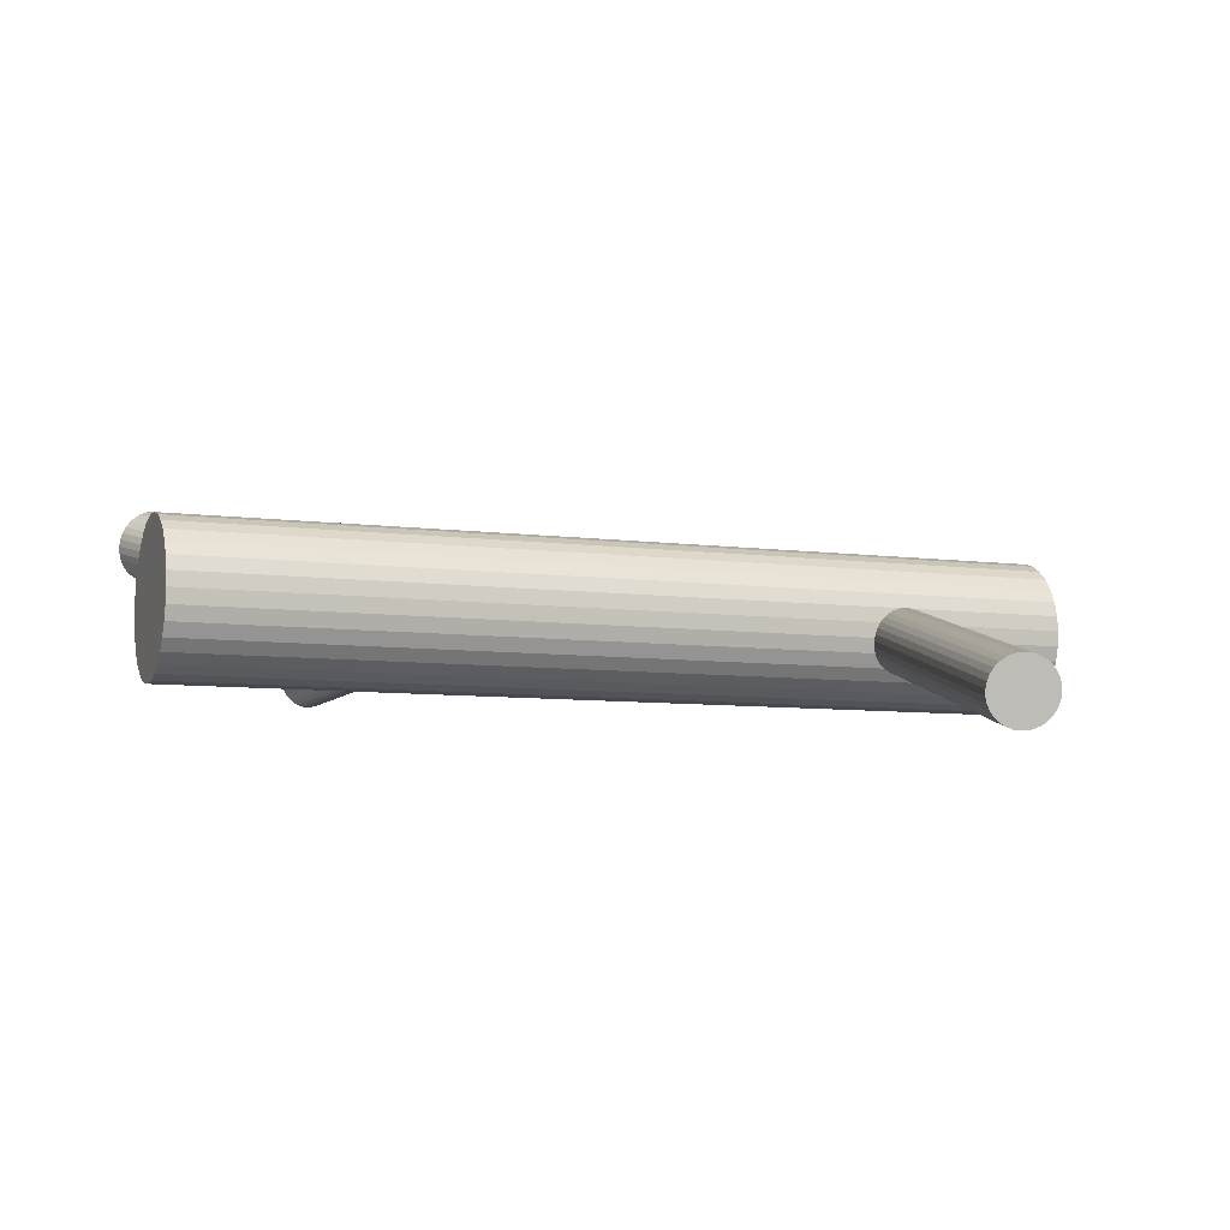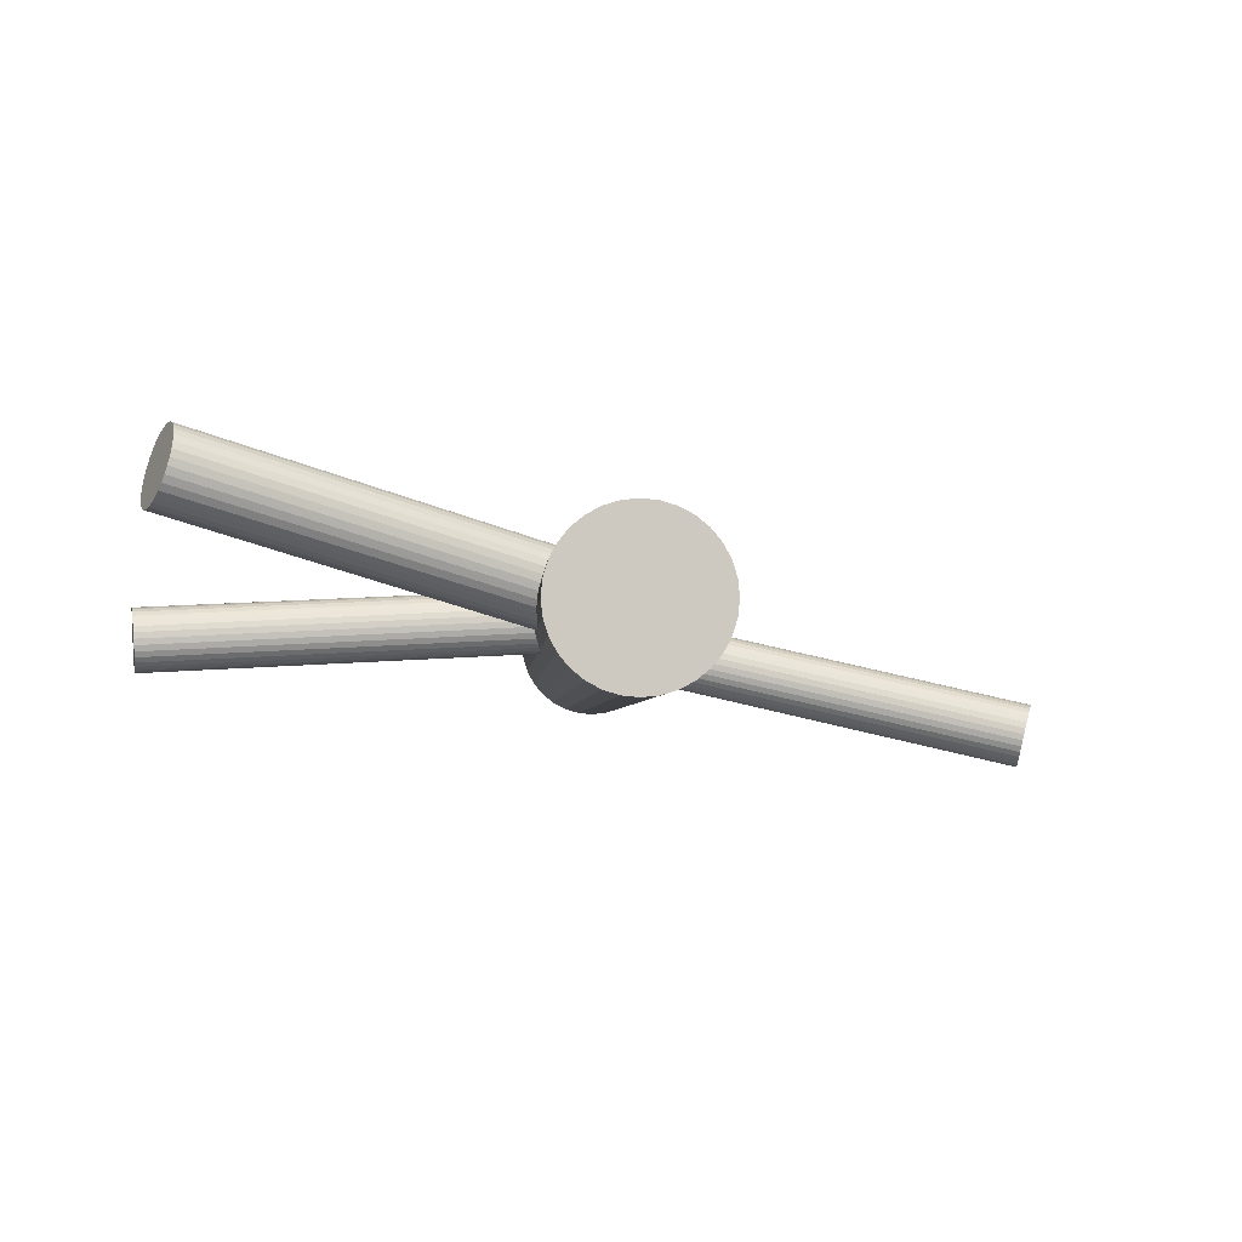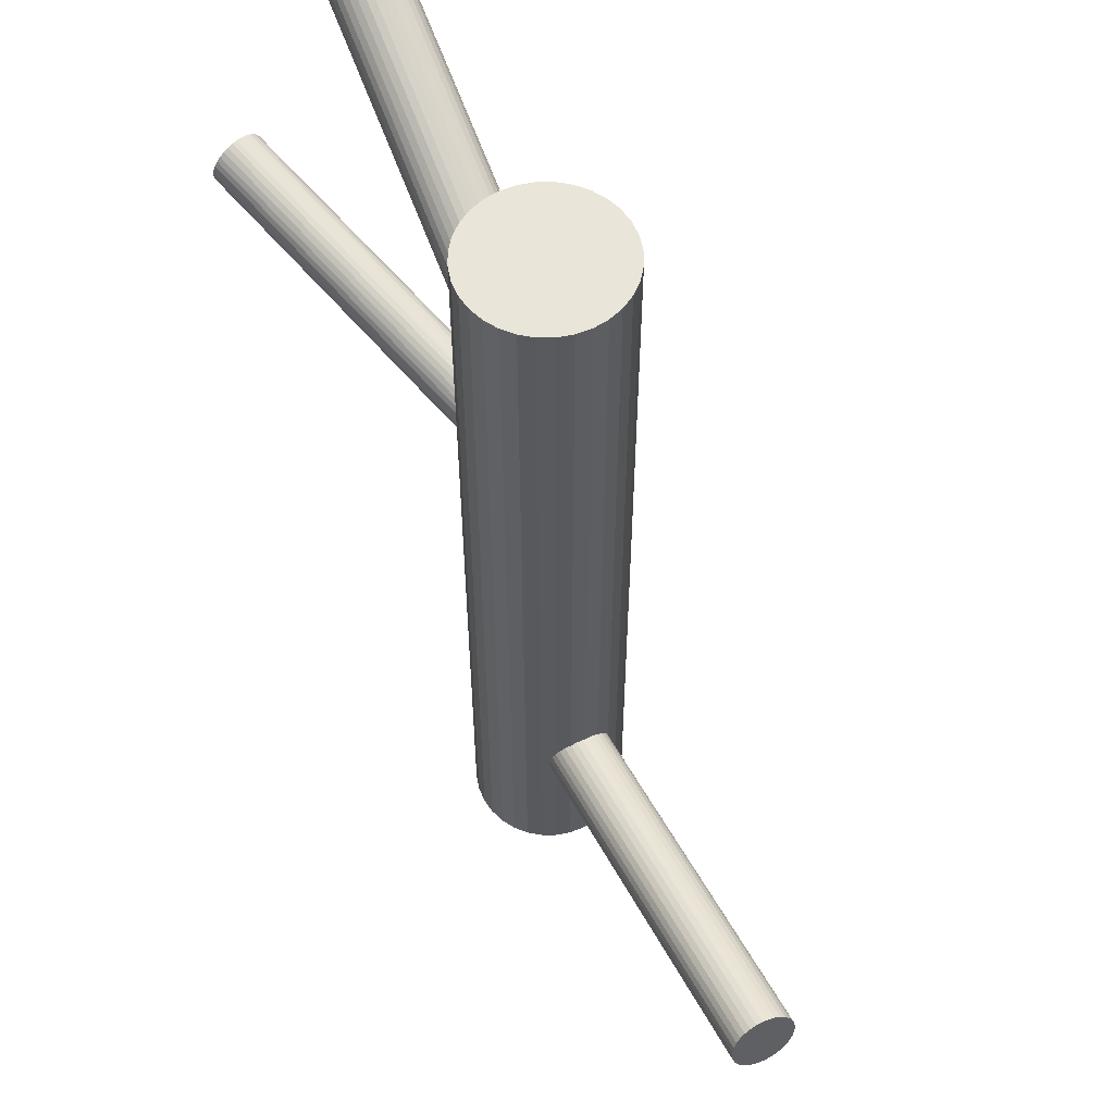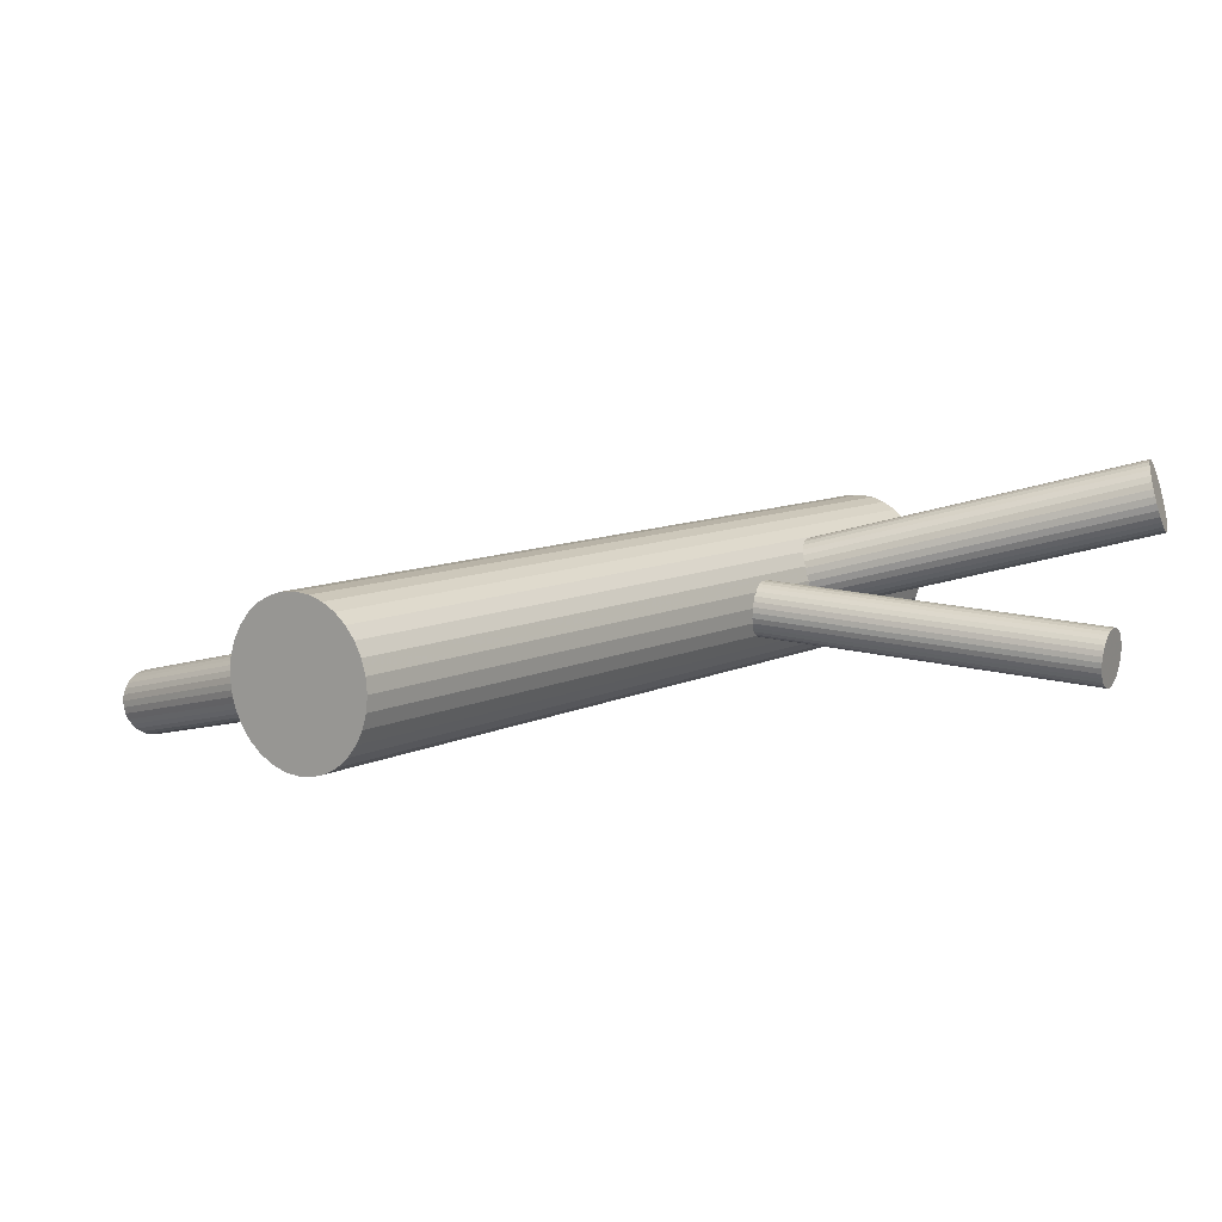
<metadata>
{"format":"obj","ext":"obj","renderer":"f3d","projection":"perspective","resolution":1024,"background":"white","views":[{"elev":-7.6,"azim":69.5,"up":"+Y"},{"elev":-2.9,"azim":-3.1,"up":"+Y"},{"elev":58.5,"azim":50.4,"up":"+Z"},{"elev":9.0,"azim":-143.2,"up":"+Y"}]}
</metadata>
<code>
v -0.002712 -0.001288 -0.1357
v -0.002712 -0.001288 0.1357
v -0.002712 0.02246 -0.1357
v -0.002712 0.02246 0.1357
v -0.002712 -0.02503 -0.1357
v -0.002712 -0.02503 0.1357
v 0.01923 -0.01038 -0.1357
v 0.01923 -0.01038 0.1357
v 0.01923 0.0078 -0.1357
v 0.01923 0.0078 0.1357
v -0.026 -0.005921 -0.1357
v -0.026 -0.005921 0.1357
v -0.026 0.003345 -0.1357
v -0.026 0.003345 0.1357
v 0.02103 -0.001288 -0.1357
v 0.02103 -0.001288 0.1357
v -0.0118 0.02065 -0.1357
v -0.0118 0.02065 0.1357
v -0.0118 -0.02323 -0.1357
v -0.0118 -0.02323 0.1357
v -0.02246 -0.01448 -0.1357
v -0.02246 -0.01448 0.1357
v -0.02246 0.01191 -0.1357
v -0.02246 0.01191 0.1357
v 0.01408 0.0155 -0.1357
v 0.01408 0.0155 0.1357
v 0.01408 -0.01808 -0.1357
v 0.01408 -0.01808 0.1357
v -0.007345 -0.02458 -0.1357
v -0.007345 -0.02458 0.1357
v -0.007345 0.022 -0.1357
v -0.007345 0.022 0.1357
v -0.01591 -0.02103 -0.1357
v -0.01591 -0.02103 0.1357
v -0.01591 0.01846 -0.1357
v -0.01591 0.01846 0.1357
v 0.01048 -0.02103 -0.1357
v 0.01048 -0.02103 0.1357
v 0.01048 0.01846 -0.1357
v 0.01048 0.01846 0.1357
v 0.001921 -0.02458 -0.1357
v 0.001921 -0.02458 0.1357
v 0.001921 0.022 -0.1357
v 0.001921 0.022 0.1357
v -0.0195 0.0155 -0.1357
v -0.0195 0.0155 0.1357
v -0.0195 -0.01808 -0.1357
v -0.0195 -0.01808 0.1357
v 0.01703 -0.01448 -0.1357
v 0.01703 -0.01448 0.1357
v 0.01703 0.01191 -0.1357
v 0.01703 0.01191 0.1357
v 0.006375 0.02065 -0.1357
v 0.006375 0.02065 0.1357
v 0.006375 -0.02323 -0.1357
v 0.006375 -0.02323 0.1357
v -0.02646 -0.001288 -0.1357
v -0.02646 -0.001288 0.1357
v 0.02058 -0.005921 -0.1357
v 0.02058 -0.005921 0.1357
v 0.02058 0.003345 -0.1357
v 0.02058 0.003345 0.1357
v -0.02465 -0.01038 -0.1357
v -0.02465 -0.01038 0.1357
v -0.02465 0.0078 -0.1357
v -0.02465 0.0078 0.1357
v -0.1322 -0.008522 0.05978
v -0.002712 -0.001288 0.04105
v -0.131 -0.008453 0.06842
v -0.001467 -0.001218 0.04969
v -0.1335 -0.008592 0.05115
v -0.003957 -0.001358 0.03242
v -0.133 -0.01342 0.0526
v -0.003477 -0.006187 0.03387
v -0.1309 -0.01331 0.06697
v -0.001407 -0.006071 0.04824
v -0.1334 -0.01029 0.05131
v -0.003838 -0.003056 0.03258
v -0.1309 -0.01015 0.06826
v -0.001396 -0.00292 0.04953
v -0.1318 -0.01724 0.05978
v -0.002225 -0.01 0.04105
v -0.1325 3.785e-05 0.06147
v -0.002947 0.007272 0.04274
v -0.133 1.072e-05 0.0581
v -0.003432 0.007245 0.03937
v -0.1332 -0.0004982 0.05648
v -0.003638 0.006736 0.03775
v -0.1322 -0.000445 0.06309
v -0.002685 0.006789 0.04436
v -0.1335 -0.00241 0.05368
v -0.003937 0.004825 0.03495
v -0.1317 -0.002311 0.06589
v -0.002176 0.004923 0.04716
v -0.132 -0.001238 0.06458
v -0.002425 0.005996 0.04585
v -0.1333 -0.001316 0.05498
v -0.003808 0.005919 0.03626
v -0.1336 -0.005252 0.0518
v -0.004049 0.001982 0.03307
v -0.1313 -0.005123 0.06776
v -0.001748 0.002111 0.04904
v -0.1332 -0.01192 0.0518
v -0.003676 -0.004687 0.03307
v -0.1309 -0.01179 0.06776
v -0.001376 -0.004559 0.04904
v -0.1312 -0.01573 0.06458
v -0.001616 -0.008495 0.04585
v -0.1325 -0.01581 0.05498
v -0.002999 -0.008572 0.03626
v -0.1328 -0.01473 0.05368
v -0.003248 -0.007499 0.03495
v -0.131 -0.01463 0.06589
v -0.001488 -0.007401 0.04716
v -0.1323 -0.0166 0.05648
v -0.002739 -0.009365 0.03775
v -0.1313 -0.01655 0.06309
v -0.001786 -0.009312 0.04436
v -0.1315 -0.01706 0.06147
v -0.001992 -0.009821 0.04274
v -0.132 -0.01708 0.0581
v -0.002478 -0.009848 0.03937
v -0.1327 0.0001917 0.05978
v -0.003199 0.007426 0.04105
v -0.1336 -0.006891 0.05131
v -0.004028 0.0003438 0.03258
v -0.1311 -0.006754 0.06826
v -0.001586 0.0004802 0.04953
v -0.1336 -0.003739 0.0526
v -0.004018 0.003495 0.03387
v -0.1315 -0.003623 0.06697
v -0.001947 0.003611 0.04824
v 0.1306 -0.03289 -0.0613
v -0.002712 -0.001288 -0.08917
v 0.1325 -0.03335 -0.07118
v -0.0007575 -0.001752 -0.09904
v 0.1286 -0.03243 -0.05143
v -0.004667 -0.0008245 -0.07929
v 0.1308 -0.02563 -0.05432
v -0.00245 0.005972 -0.08219
v 0.1336 -0.02629 -0.06828
v 0.0003139 0.005317 -0.09615
v 0.1282 -0.03435 -0.05162
v -0.005083 -0.002746 -0.07948
v 0.132 -0.03526 -0.07099
v -0.001249 -0.003655 -0.09885
v 0.1296 -0.02871 -0.05218
v -0.003628 0.002892 -0.08005
v 0.1333 -0.02957 -0.07042
v -1.666e-05 0.002036 -0.09829
v 0.1282 -0.04269 -0.0613
v -0.005037 -0.01109 -0.08917
v 0.1332 -0.02337 -0.06323
v -5.067e-05 0.008237 -0.09109
v 0.1325 -0.02318 -0.05938
v -0.0008133 0.008418 -0.08724
v 0.132 -0.02366 -0.05752
v -0.001312 0.007947 -0.08539
v 0.1335 -0.02401 -0.06508
v 0.0001837 0.007592 -0.09295
v 0.1309 -0.03872 -0.06951
v -0.002379 -0.00712 -0.09738
v 0.1276 -0.03795 -0.05309
v -0.005629 -0.006349 -0.08096
v 0.1297 -0.0413 -0.06679
v -0.003559 -0.009697 -0.09465
v 0.1275 -0.04078 -0.05582
v -0.005731 -0.009182 -0.08368
v 0.1336 -0.025 -0.06679
v 0.0003068 0.006606 -0.09465
v 0.1314 -0.02448 -0.05582
v -0.001865 0.007121 -0.08368
v 0.1335 -0.02783 -0.06951
v 0.0002046 0.003773 -0.09738
v 0.1302 -0.02706 -0.05309
v -0.003046 0.004544 -0.08096
v 0.1277 -0.04177 -0.05752
v -0.005608 -0.01017 -0.08539
v 0.1292 -0.04213 -0.06508
v -0.004112 -0.01052 -0.09295
v 0.1287 -0.0426 -0.06323
v -0.004611 -0.01099 -0.09109
v 0.1279 -0.04242 -0.05938
v -0.005374 -0.01081 -0.08724
v 0.1329 -0.02309 -0.0613
v -0.0003873 0.008516 -0.08917
v 0.1279 -0.03621 -0.05218
v -0.005408 -0.004612 -0.08005
v 0.1315 -0.03707 -0.07042
v -0.001796 -0.005468 -0.09829
v 0.1291 -0.03052 -0.05162
v -0.004176 0.001079 -0.07948
v 0.1329 -0.03143 -0.07099
v -0.0003415 0.00017 -0.09885
v 0.1275 -0.0395 -0.05432
v -0.005738 -0.007893 -0.08219
v 0.1303 -0.04015 -0.06828
v -0.002974 -0.008548 -0.09615
v -0.1196 0.03179 0.115
v -0.002712 -0.001288 0.07052
v -0.1158 0.03073 0.1256
v 0.001035 -0.002349 0.08116
v -0.1233 0.03285 0.1043
v -0.006459 -0.0002274 0.05988
v -0.1182 0.02485 0.1238
v -0.001311 -0.008227 0.07937
v -0.1244 0.02662 0.1061
v -0.007542 -0.006463 0.06168
v -0.1149 0.03498 0.1248
v 0.001931 0.001904 0.08035
v -0.1219 0.03694 0.1051
v -0.004993 0.003864 0.06069
v -0.1233 0.02131 0.1129
v -0.00647 -0.01177 0.06845
v -0.1219 0.02089 0.1171
v -0.005008 -0.01219 0.0726
v -0.12 0.04025 0.1075
v -0.00318 0.007171 0.063
v -0.1147 0.03875 0.1225
v 0.00212 0.005671 0.07805
v -0.1227 0.02089 0.115
v -0.005798 -0.01219 0.07052
v -0.1201 0.02214 0.1209
v -0.003196 -0.01094 0.07643
v -0.1242 0.02332 0.1091
v -0.00736 -0.009764 0.06461
v -0.1239 0.02212 0.1109
v -0.006997 -0.01096 0.06645
v -0.121 0.02131 0.119
v -0.004129 -0.01177 0.0746
v -0.1153 0.03288 0.1254
v 0.001565 -0.0002012 0.08096
v -0.1227 0.03496 0.1045
v -0.005785 0.001879 0.06009
v -0.1165 0.02862 0.1254
v 0.000361 -0.004455 0.08096
v -0.1239 0.0307 0.1045
v -0.006989 -0.002375 0.06009
v -0.1182 0.04227 0.1109
v -0.001295 0.009191 0.06645
v -0.1153 0.04146 0.119
v 0.001573 0.008379 0.0746
v -0.1149 0.04027 0.1209
v 0.001936 0.007188 0.07643
v -0.1191 0.04145 0.1091
v -0.002228 0.008367 0.06461
v -0.1165 0.04269 0.115
v 0.000374 0.009615 0.07052
v -0.1244 0.02483 0.1075
v -0.007544 -0.008247 0.063
v -0.1191 0.02333 0.1225
v -0.002245 -0.009747 0.07805
v -0.1173 0.04269 0.1129
v -0.0004164 0.009612 0.06845
v -0.1158 0.04228 0.1171
v 0.001046 0.009198 0.0726
v -0.1173 0.02664 0.1248
v -0.0004312 -0.00644 0.08035
v -0.1242 0.0286 0.1051
v -0.007355 -0.00448 0.06069
v -0.1148 0.03697 0.1238
v 0.002118 0.003887 0.07937
v -0.121 0.03873 0.1061
v -0.004113 0.005651 0.06168
f 15 1 61
f 15 61 16
f 16 61 62
f 16 62 2
f 61 1 9
f 61 9 62
f 62 9 10
f 62 10 2
f 9 1 51
f 9 51 10
f 10 51 52
f 10 52 2
f 51 1 25
f 51 25 52
f 52 25 26
f 52 26 2
f 25 1 39
f 25 39 26
f 26 39 40
f 26 40 2
f 39 1 53
f 39 53 40
f 40 53 54
f 40 54 2
f 53 1 43
f 53 43 54
f 54 43 44
f 54 44 2
f 43 1 3
f 43 3 44
f 44 3 4
f 44 4 2
f 3 1 31
f 3 31 4
f 4 31 32
f 4 32 2
f 31 1 17
f 31 17 32
f 32 17 18
f 32 18 2
f 17 1 35
f 17 35 18
f 18 35 36
f 18 36 2
f 35 1 45
f 35 45 36
f 36 45 46
f 36 46 2
f 45 1 23
f 45 23 46
f 46 23 24
f 46 24 2
f 23 1 65
f 23 65 24
f 24 65 66
f 24 66 2
f 65 1 13
f 65 13 66
f 66 13 14
f 66 14 2
f 13 1 57
f 13 57 14
f 14 57 58
f 14 58 2
f 57 1 11
f 57 11 58
f 58 11 12
f 58 12 2
f 11 1 63
f 11 63 12
f 12 63 64
f 12 64 2
f 63 1 21
f 63 21 64
f 64 21 22
f 64 22 2
f 21 1 47
f 21 47 22
f 22 47 48
f 22 48 2
f 47 1 33
f 47 33 48
f 48 33 34
f 48 34 2
f 33 1 19
f 33 19 34
f 34 19 20
f 34 20 2
f 19 1 29
f 19 29 20
f 20 29 30
f 20 30 2
f 29 1 5
f 29 5 30
f 30 5 6
f 30 6 2
f 5 1 41
f 5 41 6
f 6 41 42
f 6 42 2
f 41 1 55
f 41 55 42
f 42 55 56
f 42 56 2
f 55 1 37
f 55 37 56
f 56 37 38
f 56 38 2
f 37 1 27
f 37 27 38
f 38 27 28
f 38 28 2
f 27 1 49
f 27 49 28
f 28 49 50
f 28 50 2
f 49 1 7
f 49 7 50
f 50 7 8
f 50 8 2
f 7 1 59
f 7 59 8
f 8 59 60
f 8 60 2
f 59 1 15
f 59 15 60
f 60 15 16
f 60 16 2
f 82 68 120
f 82 120 81
f 81 120 119
f 81 119 67
f 120 68 118
f 120 118 119
f 119 118 117
f 119 117 67
f 118 68 108
f 118 108 117
f 117 108 107
f 117 107 67
f 108 68 114
f 108 114 107
f 107 114 113
f 107 113 67
f 114 68 76
f 114 76 113
f 113 76 75
f 113 75 67
f 76 68 106
f 76 106 75
f 75 106 105
f 75 105 67
f 106 68 80
f 106 80 105
f 105 80 79
f 105 79 67
f 80 68 70
f 80 70 79
f 79 70 69
f 79 69 67
f 70 68 128
f 70 128 69
f 69 128 127
f 69 127 67
f 128 68 102
f 128 102 127
f 127 102 101
f 127 101 67
f 102 68 132
f 102 132 101
f 101 132 131
f 101 131 67
f 132 68 94
f 132 94 131
f 131 94 93
f 131 93 67
f 94 68 96
f 94 96 93
f 93 96 95
f 93 95 67
f 96 68 90
f 96 90 95
f 95 90 89
f 95 89 67
f 90 68 84
f 90 84 89
f 89 84 83
f 89 83 67
f 84 68 124
f 84 124 83
f 83 124 123
f 83 123 67
f 124 68 86
f 124 86 123
f 123 86 85
f 123 85 67
f 86 68 88
f 86 88 85
f 85 88 87
f 85 87 67
f 88 68 98
f 88 98 87
f 87 98 97
f 87 97 67
f 98 68 92
f 98 92 97
f 97 92 91
f 97 91 67
f 92 68 130
f 92 130 91
f 91 130 129
f 91 129 67
f 130 68 100
f 130 100 129
f 129 100 99
f 129 99 67
f 100 68 126
f 100 126 99
f 99 126 125
f 99 125 67
f 126 68 72
f 126 72 125
f 125 72 71
f 125 71 67
f 72 68 78
f 72 78 71
f 71 78 77
f 71 77 67
f 78 68 104
f 78 104 77
f 77 104 103
f 77 103 67
f 104 68 74
f 104 74 103
f 103 74 73
f 103 73 67
f 74 68 112
f 74 112 73
f 73 112 111
f 73 111 67
f 112 68 110
f 112 110 111
f 111 110 109
f 111 109 67
f 110 68 116
f 110 116 109
f 109 116 115
f 109 115 67
f 116 68 122
f 116 122 115
f 115 122 121
f 115 121 67
f 122 68 82
f 122 82 121
f 121 82 81
f 121 81 67
f 186 134 156
f 186 156 185
f 185 156 155
f 185 155 133
f 156 134 158
f 156 158 155
f 155 158 157
f 155 157 133
f 158 134 172
f 158 172 157
f 157 172 171
f 157 171 133
f 172 134 140
f 172 140 171
f 171 140 139
f 171 139 133
f 140 134 176
f 140 176 139
f 139 176 175
f 139 175 133
f 176 134 148
f 176 148 175
f 175 148 147
f 175 147 133
f 148 134 192
f 148 192 147
f 147 192 191
f 147 191 133
f 192 134 138
f 192 138 191
f 191 138 137
f 191 137 133
f 138 134 144
f 138 144 137
f 137 144 143
f 137 143 133
f 144 134 188
f 144 188 143
f 143 188 187
f 143 187 133
f 188 134 164
f 188 164 187
f 187 164 163
f 187 163 133
f 164 134 196
f 164 196 163
f 163 196 195
f 163 195 133
f 196 134 168
f 196 168 195
f 195 168 167
f 195 167 133
f 168 134 178
f 168 178 167
f 167 178 177
f 167 177 133
f 178 134 184
f 178 184 177
f 177 184 183
f 177 183 133
f 184 134 152
f 184 152 183
f 183 152 151
f 183 151 133
f 152 134 182
f 152 182 151
f 151 182 181
f 151 181 133
f 182 134 180
f 182 180 181
f 181 180 179
f 181 179 133
f 180 134 166
f 180 166 179
f 179 166 165
f 179 165 133
f 166 134 198
f 166 198 165
f 165 198 197
f 165 197 133
f 198 134 162
f 198 162 197
f 197 162 161
f 197 161 133
f 162 134 190
f 162 190 161
f 161 190 189
f 161 189 133
f 190 134 146
f 190 146 189
f 189 146 145
f 189 145 133
f 146 134 136
f 146 136 145
f 145 136 135
f 145 135 133
f 136 134 194
f 136 194 135
f 135 194 193
f 135 193 133
f 194 134 150
f 194 150 193
f 193 150 149
f 193 149 133
f 150 134 174
f 150 174 149
f 149 174 173
f 149 173 133
f 174 134 142
f 174 142 173
f 173 142 141
f 173 141 133
f 142 134 170
f 142 170 141
f 141 170 169
f 141 169 133
f 170 134 160
f 170 160 169
f 169 160 159
f 169 159 133
f 160 134 154
f 160 154 159
f 159 154 153
f 159 153 133
f 154 134 186
f 154 186 153
f 153 186 185
f 153 185 133
f 222 200 216
f 222 216 221
f 221 216 215
f 221 215 199
f 216 200 230
f 216 230 215
f 215 230 229
f 215 229 199
f 230 200 224
f 230 224 229
f 229 224 223
f 229 223 199
f 224 200 252
f 224 252 223
f 223 252 251
f 223 251 199
f 252 200 206
f 252 206 251
f 251 206 205
f 251 205 199
f 206 200 258
f 206 258 205
f 205 258 257
f 205 257 199
f 258 200 236
f 258 236 257
f 257 236 235
f 257 235 199
f 236 200 202
f 236 202 235
f 235 202 201
f 235 201 199
f 202 200 232
f 202 232 201
f 201 232 231
f 201 231 199
f 232 200 210
f 232 210 231
f 231 210 209
f 231 209 199
f 210 200 262
f 210 262 209
f 209 262 261
f 209 261 199
f 262 200 220
f 262 220 261
f 261 220 219
f 261 219 199
f 220 200 244
f 220 244 219
f 219 244 243
f 219 243 199
f 244 200 242
f 244 242 243
f 243 242 241
f 243 241 199
f 242 200 256
f 242 256 241
f 241 256 255
f 241 255 199
f 256 200 248
f 256 248 255
f 255 248 247
f 255 247 199
f 248 200 254
f 248 254 247
f 247 254 253
f 247 253 199
f 254 200 240
f 254 240 253
f 253 240 239
f 253 239 199
f 240 200 246
f 240 246 239
f 239 246 245
f 239 245 199
f 246 200 218
f 246 218 245
f 245 218 217
f 245 217 199
f 218 200 264
f 218 264 217
f 217 264 263
f 217 263 199
f 264 200 212
f 264 212 263
f 263 212 211
f 263 211 199
f 212 200 234
f 212 234 211
f 211 234 233
f 211 233 199
f 234 200 204
f 234 204 233
f 233 204 203
f 233 203 199
f 204 200 238
f 204 238 203
f 203 238 237
f 203 237 199
f 238 200 260
f 238 260 237
f 237 260 259
f 237 259 199
f 260 200 208
f 260 208 259
f 259 208 207
f 259 207 199
f 208 200 250
f 208 250 207
f 207 250 249
f 207 249 199
f 250 200 226
f 250 226 249
f 249 226 225
f 249 225 199
f 226 200 228
f 226 228 225
f 225 228 227
f 225 227 199
f 228 200 214
f 228 214 227
f 227 214 213
f 227 213 199
f 214 200 222
f 214 222 213
f 213 222 221
f 213 221 199

</code>
